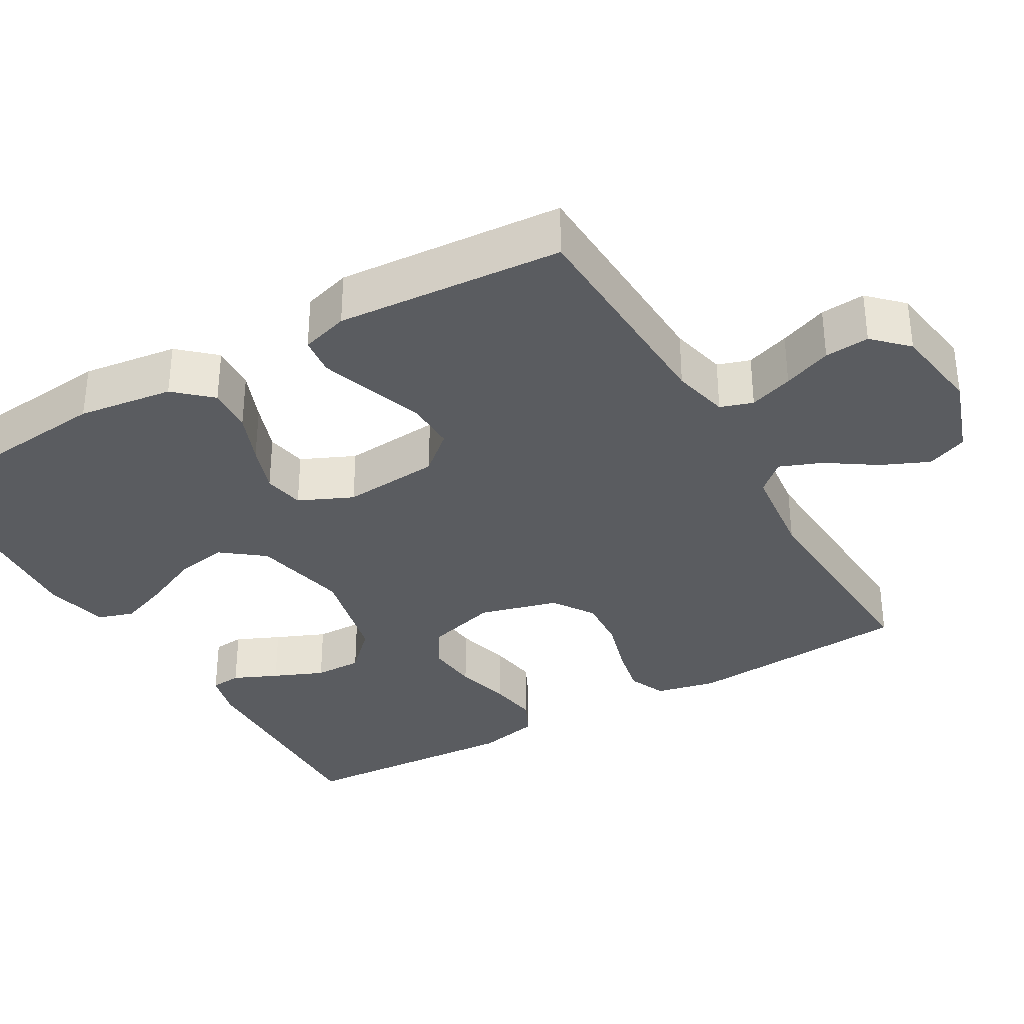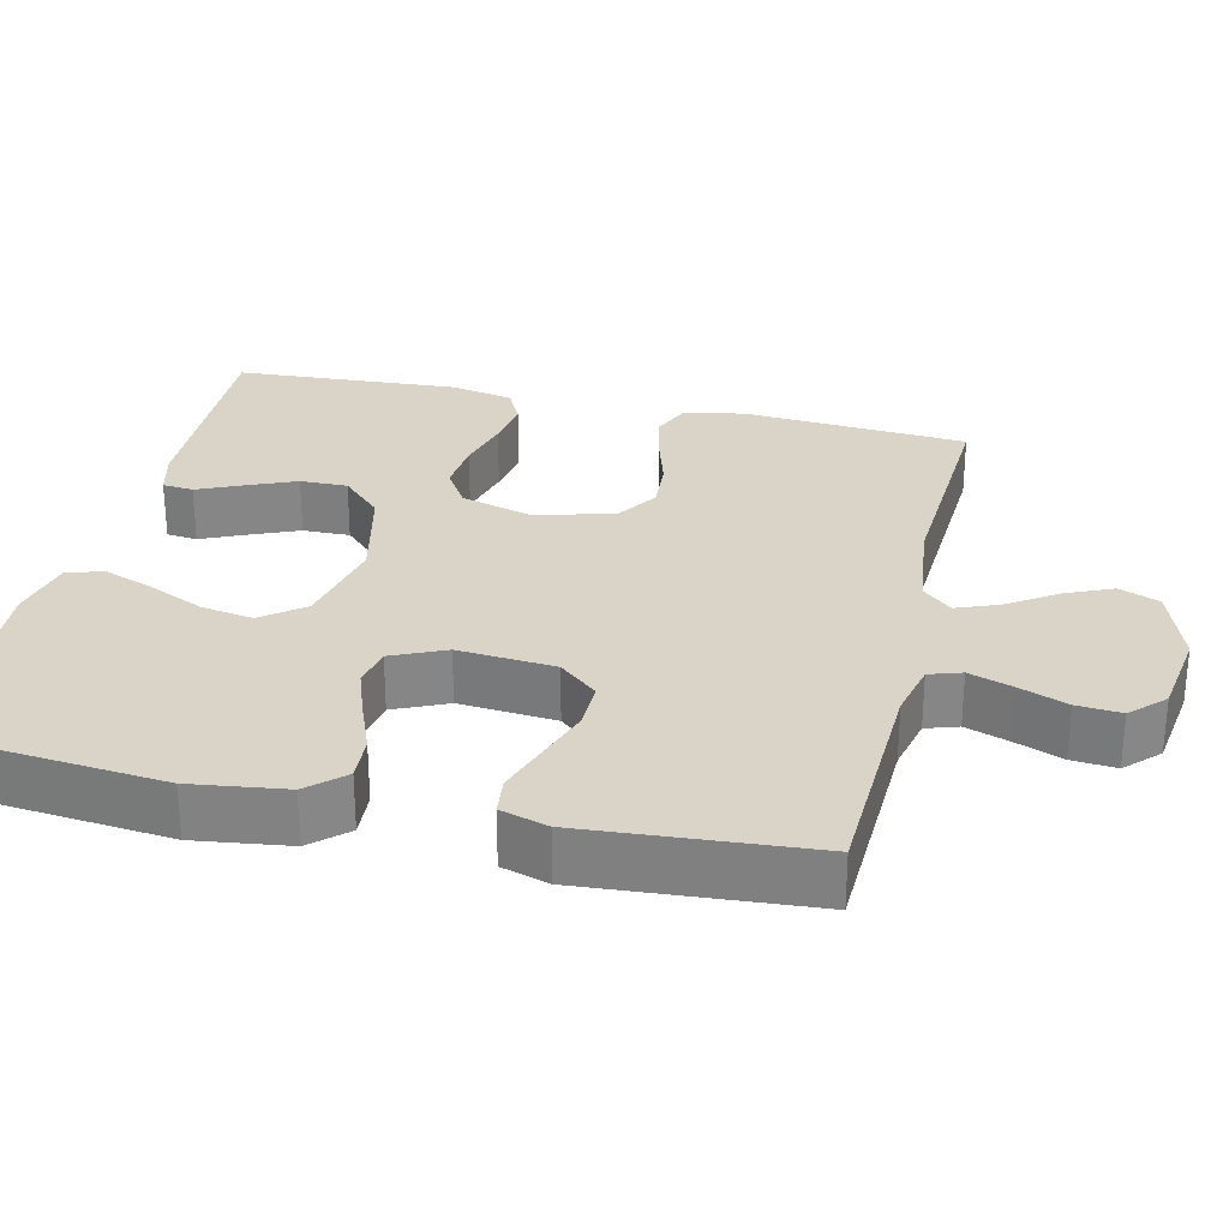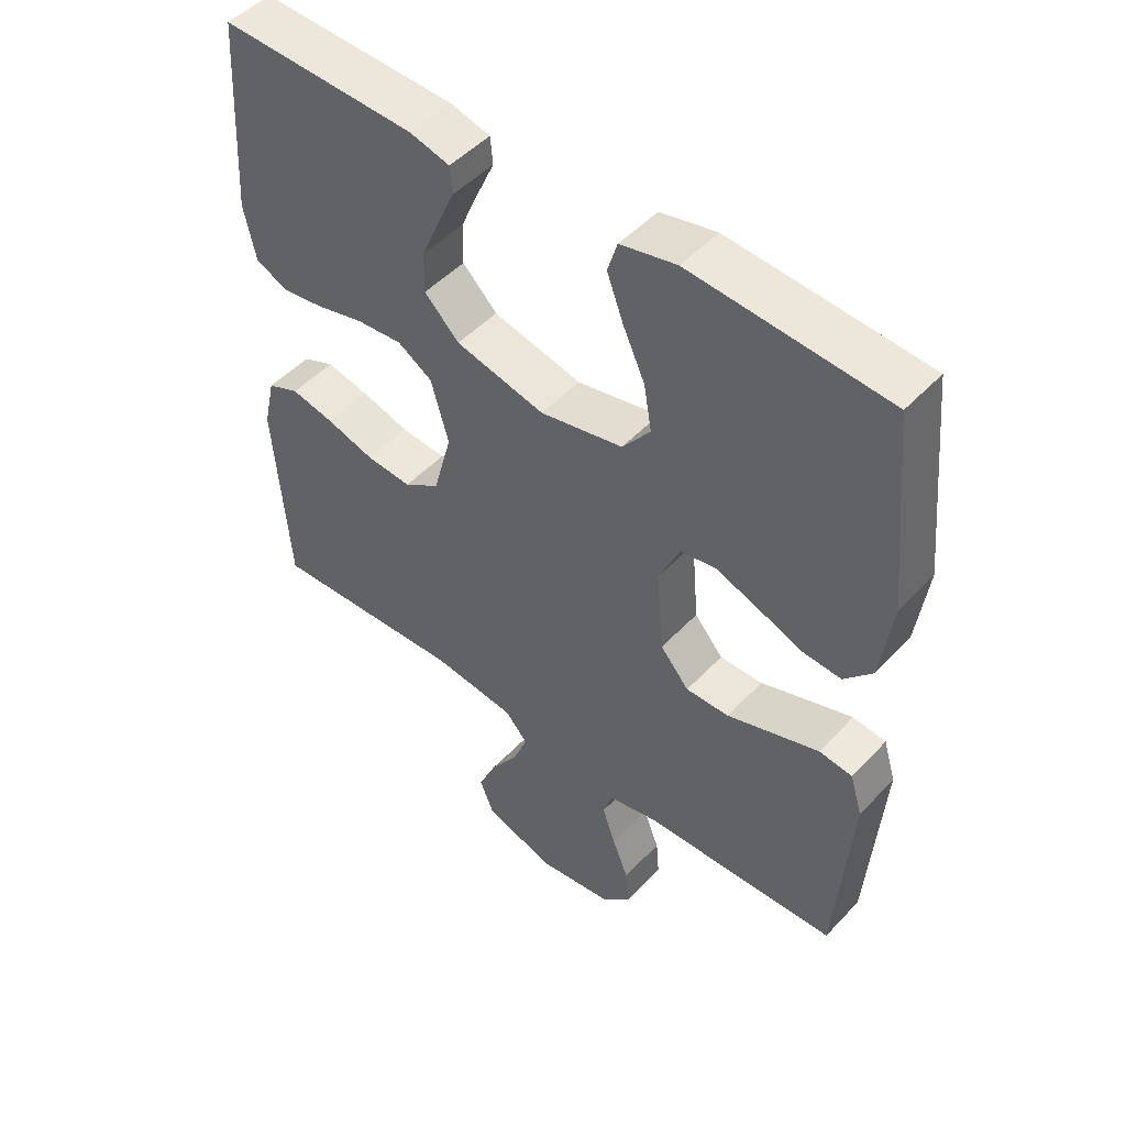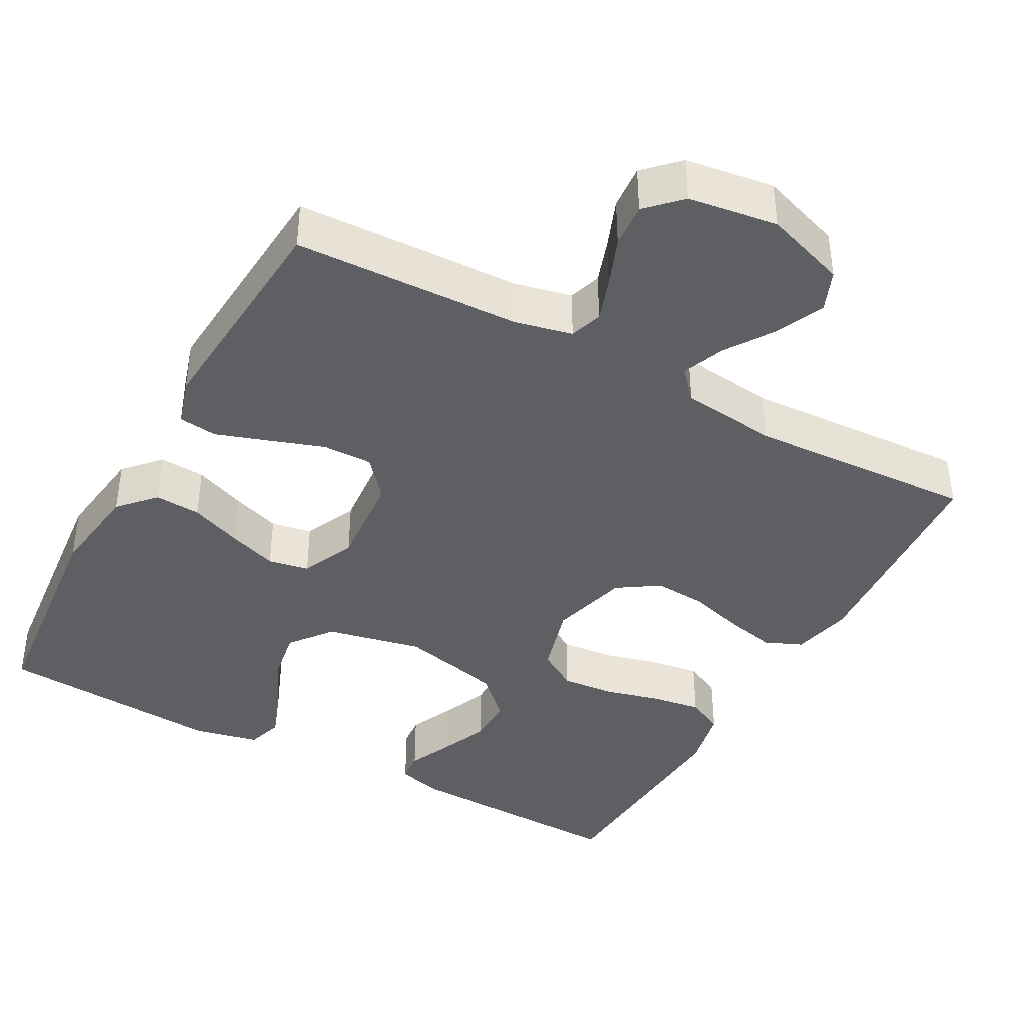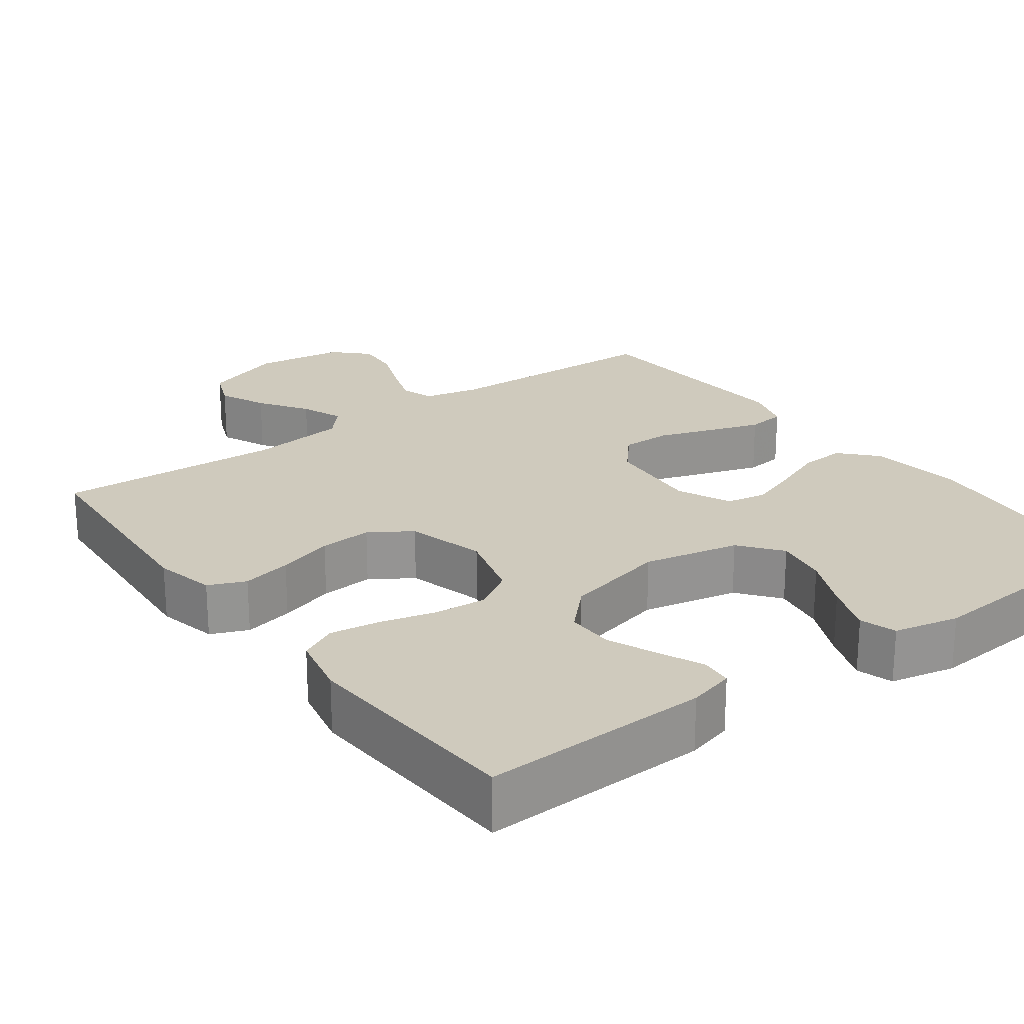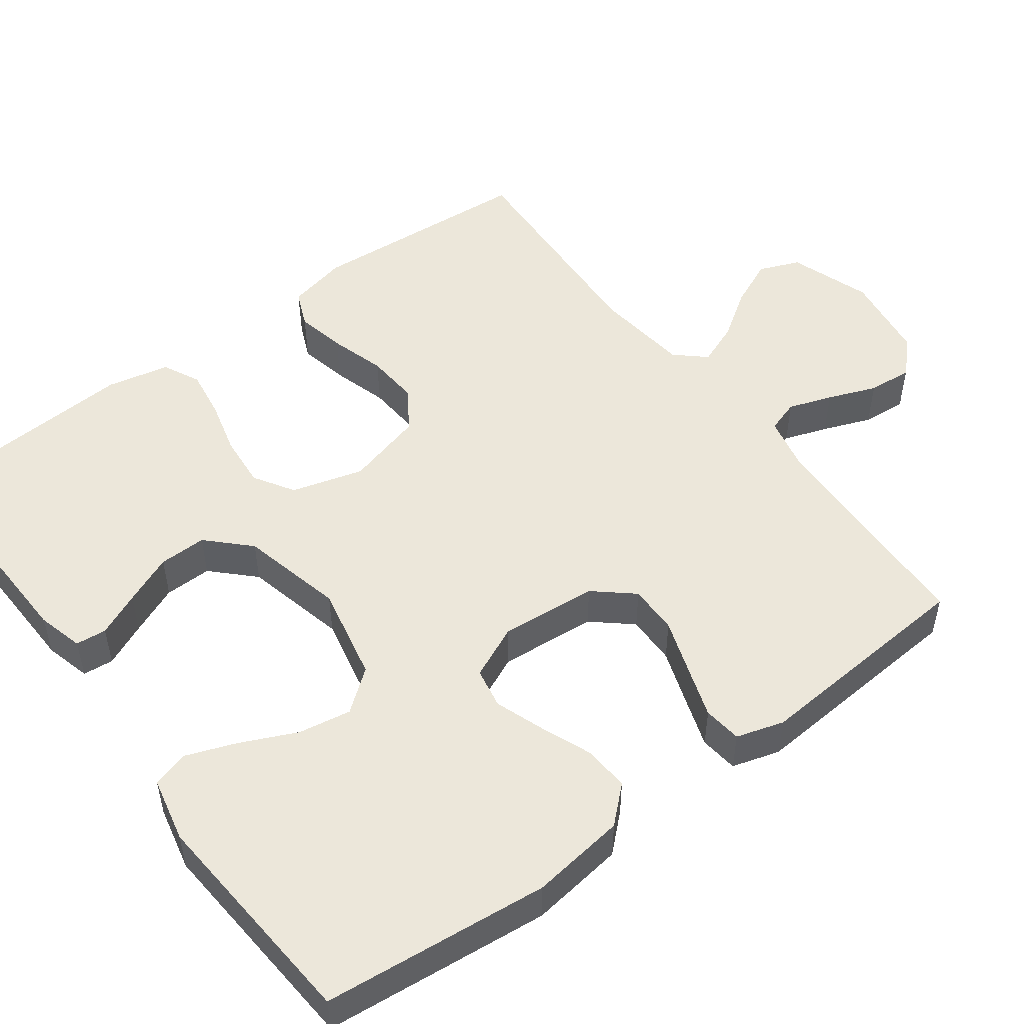
<metadata>
{"format":"obj","ext":"obj","renderer":"f3d","projection":"perspective","resolution":1024,"background":"white","views":[{"elev":-34.0,"azim":120.1,"up":"+Y"},{"elev":28.4,"azim":103.1,"up":"+Y"},{"elev":49.0,"azim":40.9,"up":"+Z"},{"elev":-40.3,"azim":151.3,"up":"+Y"},{"elev":23.1,"azim":-36.5,"up":"+Y"},{"elev":50.8,"azim":53.3,"up":"+Y"}]}
</metadata>
<code>
v 0.5 0.07 0.5
v 0.53 0.07 0.2
v 0.513 0.07 0.074
v 0.47 0.07 0.027
v 0.409 0.07 0.031
v 0.341 0.07 0.058
v 0.276 0.07 0.081
v 0.222 0.07 0.071
v 0.19 0.07 0
v 0.201 0.07 -0.129
v 0.245 0.07 -0.18
v 0.311 0.07 -0.179
v 0.384 0.07 -0.154
v 0.452 0.07 -0.131
v 0.503 0.07 -0.137
v 0.522 0.07 -0.2
v 0.5 0.07 -0.5
v 0.2 0.07 -0.511
v 0.125 0.07 -0.528
v 0.111 0.07 -0.571
v 0.131 0.07 -0.629
v 0.156 0.07 -0.693
v 0.161 0.07 -0.752
v 0.118 0.07 -0.795
v 0 0.07 -0.812
v -0.108 0.07 -0.775
v -0.13 0.07 -0.721
v -0.102 0.07 -0.658
v -0.059 0.07 -0.594
v -0.037 0.07 -0.538
v -0.072 0.07 -0.499
v -0.2 0.07 -0.484
v -0.5 0.07 -0.5
v -0.522 0.07 -0.2
v -0.504 0.07 -0.12
v -0.455 0.07 -0.099
v -0.389 0.07 -0.113
v -0.315 0.07 -0.135
v -0.245 0.07 -0.14
v -0.19 0.07 -0.104
v -0.162 0.07 0
v -0.189 0.07 0.095
v -0.242 0.07 0.128
v -0.312 0.07 0.122
v -0.385 0.07 0.103
v -0.451 0.07 0.093
v -0.5 0.07 0.117
v -0.518 0.07 0.2
v -0.5 0.07 0.5
v -0.2 0.07 0.491
v -0.139 0.07 0.475
v -0.135 0.07 0.434
v -0.161 0.07 0.376
v -0.189 0.07 0.31
v -0.19 0.07 0.247
v -0.137 0.07 0.194
v 0 0.07 0.162
v 0.127 0.07 0.189
v 0.17 0.07 0.244
v 0.158 0.07 0.314
v 0.124 0.07 0.388
v 0.099 0.07 0.455
v 0.114 0.07 0.503
v 0.2 0.07 0.522
v 0.5 0 0.5
v 0.53 0 0.2
v 0.513 0 0.074
v 0.47 0 0.027
v 0.409 0 0.031
v 0.341 0 0.058
v 0.276 0 0.081
v 0.222 0 0.071
v 0.19 0 0
v 0.201 0 -0.129
v 0.245 0 -0.18
v 0.311 0 -0.179
v 0.384 0 -0.154
v 0.452 0 -0.131
v 0.503 0 -0.137
v 0.522 0 -0.2
v 0.5 0 -0.5
v 0.2 0 -0.511
v 0.125 0 -0.528
v 0.111 0 -0.571
v 0.131 0 -0.629
v 0.156 0 -0.693
v 0.161 0 -0.752
v 0.118 0 -0.795
v 0 0 -0.812
v -0.108 0 -0.775
v -0.13 0 -0.721
v -0.102 0 -0.658
v -0.059 0 -0.594
v -0.037 0 -0.538
v -0.072 0 -0.499
v -0.2 0 -0.484
v -0.5 0 -0.5
v -0.522 0 -0.2
v -0.504 0 -0.12
v -0.455 0 -0.099
v -0.389 0 -0.113
v -0.315 0 -0.135
v -0.245 0 -0.14
v -0.19 0 -0.104
v -0.162 0 0
v -0.189 0 0.095
v -0.242 0 0.128
v -0.312 0 0.122
v -0.385 0 0.103
v -0.451 0 0.093
v -0.5 0 0.117
v -0.518 0 0.2
v -0.5 0 0.5
v -0.2 0 0.491
v -0.139 0 0.475
v -0.135 0 0.434
v -0.161 0 0.376
v -0.189 0 0.31
v -0.19 0 0.247
v -0.137 0 0.194
v 0 0 0.162
v 0.127 0 0.189
v 0.17 0 0.244
v 0.158 0 0.314
v 0.124 0 0.388
v 0.099 0 0.455
v 0.114 0 0.503
v 0.2 0 0.522
f 60 61 62 63
f 60 63 64 1
f 50 51 52 53
f 50 53 54
f 49 50 54 55
f 44 45 46 47
f 43 44 47 48
f 35 36 37 38
f 33 34 35 38
f 32 33 38 39
f 31 32 39 40
f 26 27 28 29
f 26 29 30
f 25 26 30
f 24 25 30
f 21 22 23 24
f 20 21 24 30
f 19 20 30 31
f 15 16 17 18
f 12 13 14 15
f 12 15 18 19
f 3 4 5 6
f 3 6 7
f 2 3 7
f 59 60 1 2
f 58 59 2 7
f 57 58 7 8
f 56 57 8 9
f 48 49 55 56
f 43 48 56
f 42 43 56 9
f 41 42 9 10
f 40 41 10 11
f 31 40 11
f 11 12 19 31
f 127 126 125 124
f 65 128 127 124
f 117 116 115 114
f 118 117 114
f 119 118 114 113
f 111 110 109 108
f 112 111 108 107
f 102 101 100 99
f 102 99 98 97
f 103 102 97 96
f 104 103 96 95
f 93 92 91 90
f 94 93 90
f 94 90 89
f 94 89 88
f 88 87 86 85
f 94 88 85 84
f 95 94 84 83
f 82 81 80 79
f 79 78 77 76
f 83 82 79 76
f 70 69 68 67
f 71 70 67
f 71 67 66
f 66 65 124 123
f 71 66 123 122
f 72 71 122 121
f 73 72 121 120
f 120 119 113 112
f 120 112 107
f 73 120 107 106
f 74 73 106 105
f 75 74 105 104
f 75 104 95
f 95 83 76 75
f 1 65 66 2
f 2 66 67 3
f 3 67 68 4
f 4 68 69 5
f 5 69 70 6
f 6 70 71 7
f 7 71 72 8
f 8 72 73 9
f 9 73 74 10
f 10 74 75 11
f 11 75 76 12
f 12 76 77 13
f 13 77 78 14
f 14 78 79 15
f 15 79 80 16
f 16 80 81 17
f 17 81 82 18
f 18 82 83 19
f 19 83 84 20
f 20 84 85 21
f 21 85 86 22
f 22 86 87 23
f 23 87 88 24
f 24 88 89 25
f 25 89 90 26
f 26 90 91 27
f 27 91 92 28
f 28 92 93 29
f 29 93 94 30
f 30 94 95 31
f 31 95 96 32
f 32 96 97 33
f 33 97 98 34
f 34 98 99 35
f 35 99 100 36
f 36 100 101 37
f 37 101 102 38
f 38 102 103 39
f 39 103 104 40
f 40 104 105 41
f 41 105 106 42
f 42 106 107 43
f 43 107 108 44
f 44 108 109 45
f 45 109 110 46
f 46 110 111 47
f 47 111 112 48
f 48 112 113 49
f 49 113 114 50
f 50 114 115 51
f 51 115 116 52
f 52 116 117 53
f 53 117 118 54
f 54 118 119 55
f 55 119 120 56
f 56 120 121 57
f 57 121 122 58
f 58 122 123 59
f 59 123 124 60
f 60 124 125 61
f 61 125 126 62
f 62 126 127 63
f 63 127 128 64
f 64 128 65 1

</code>
